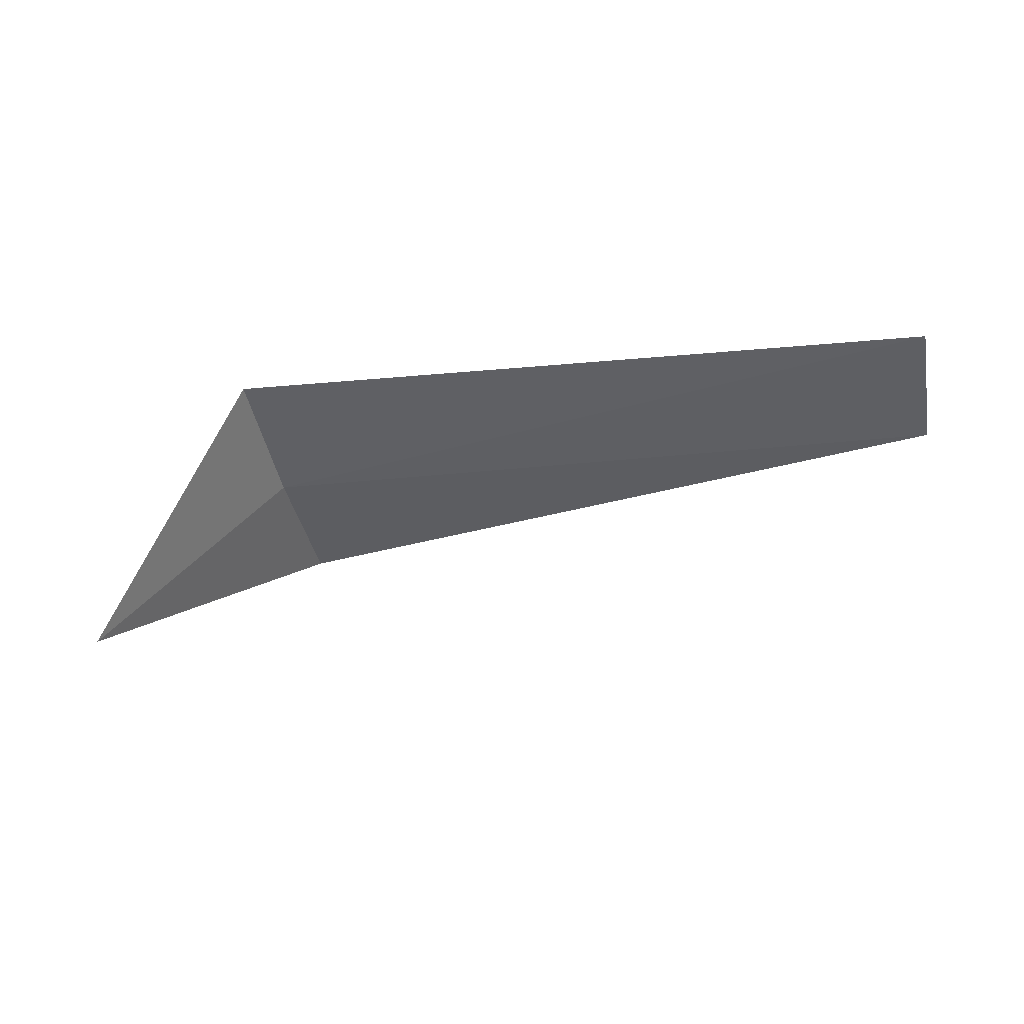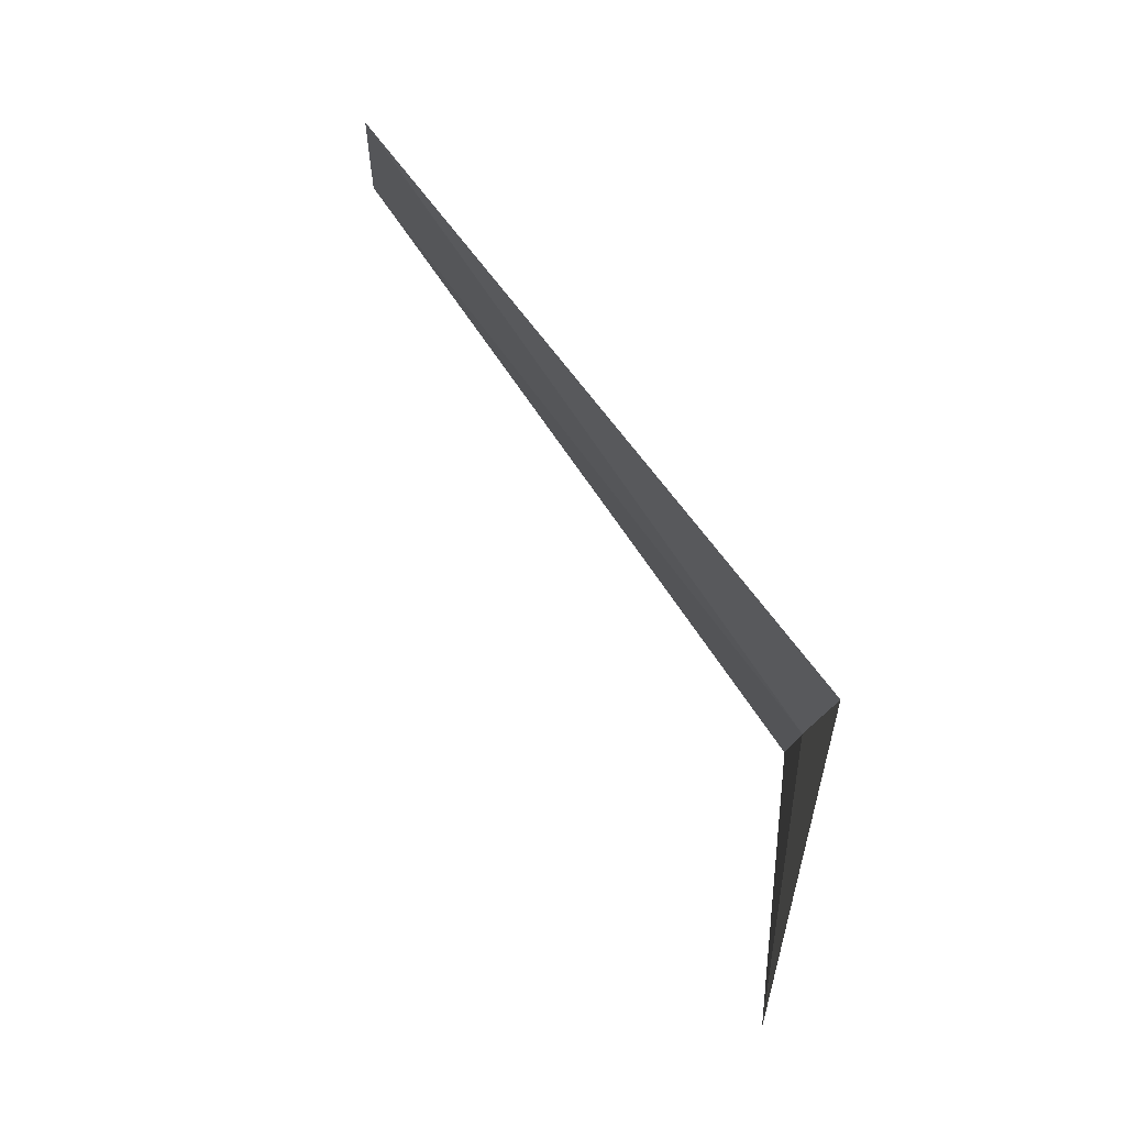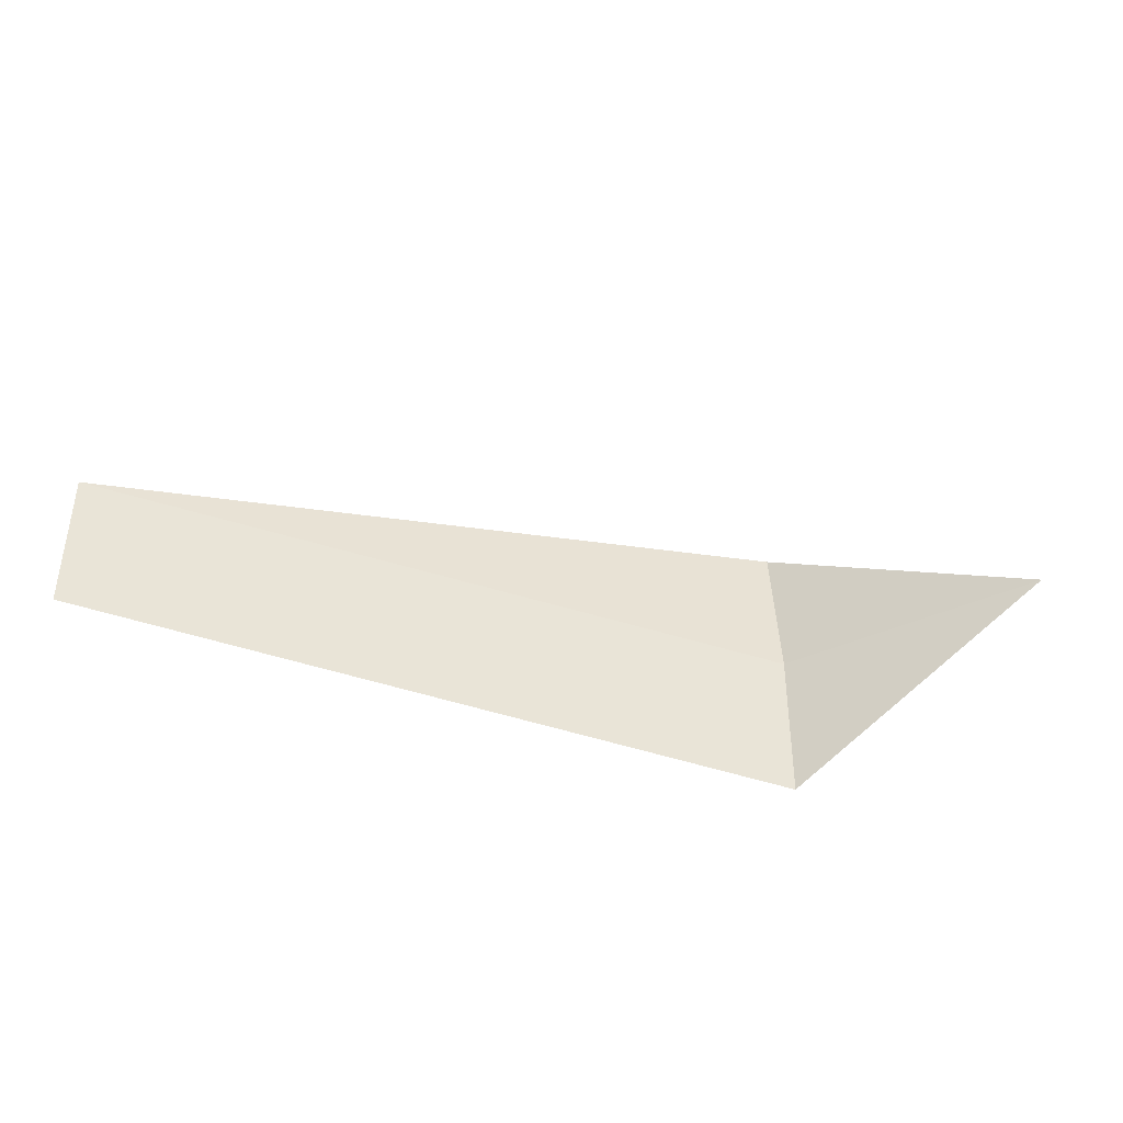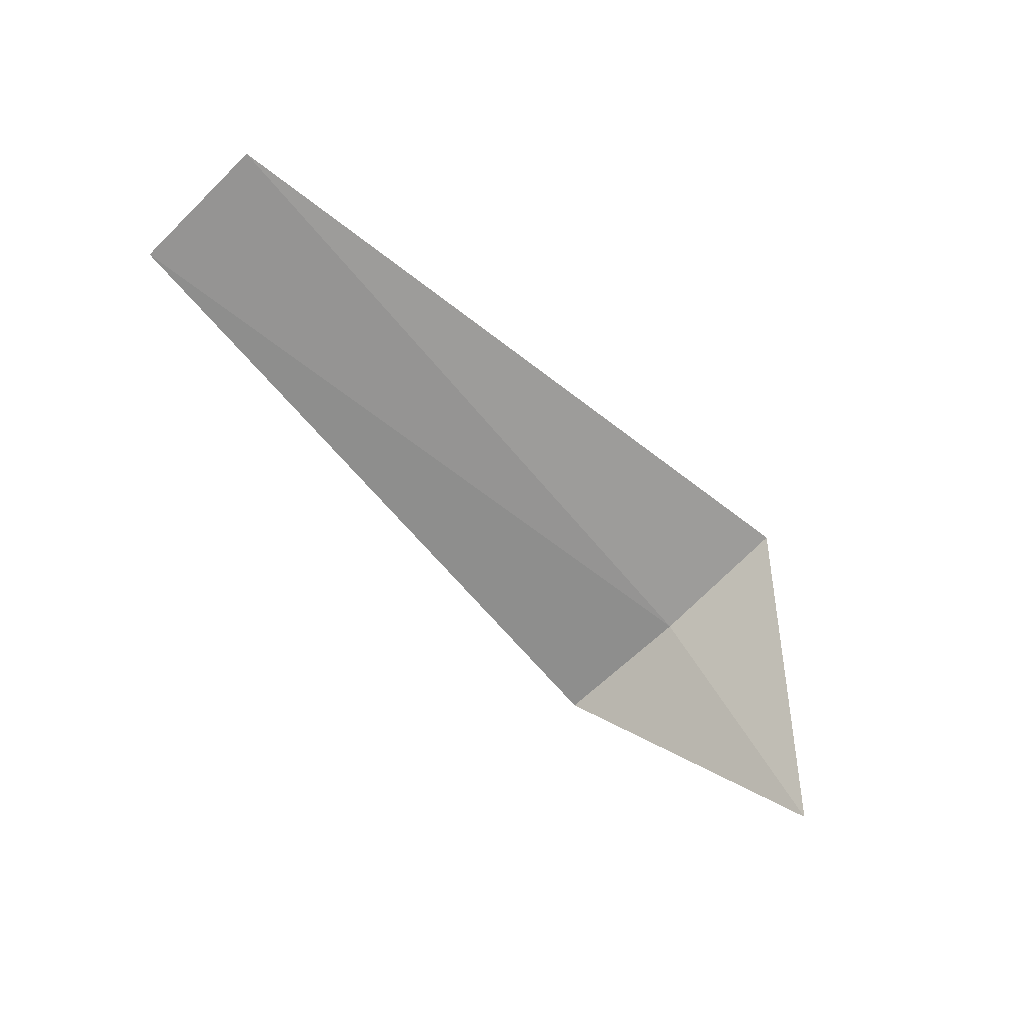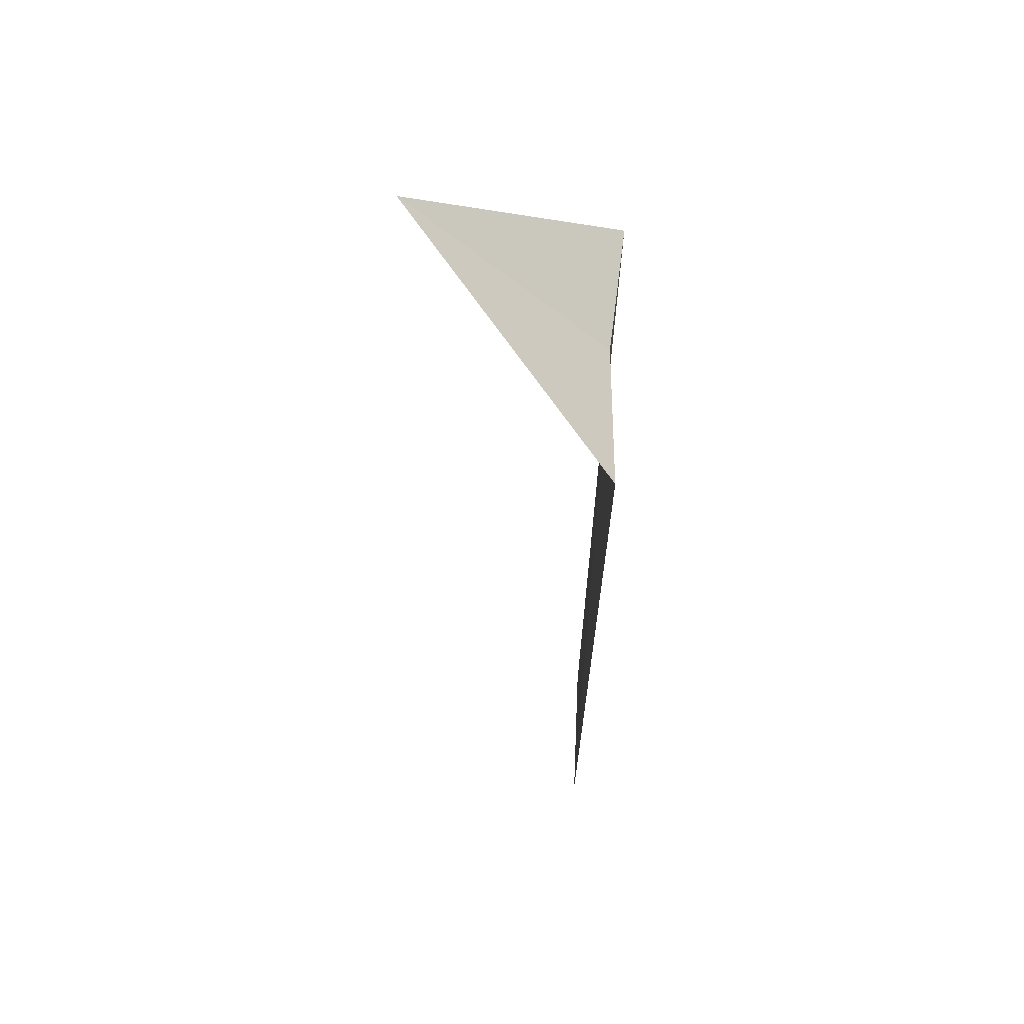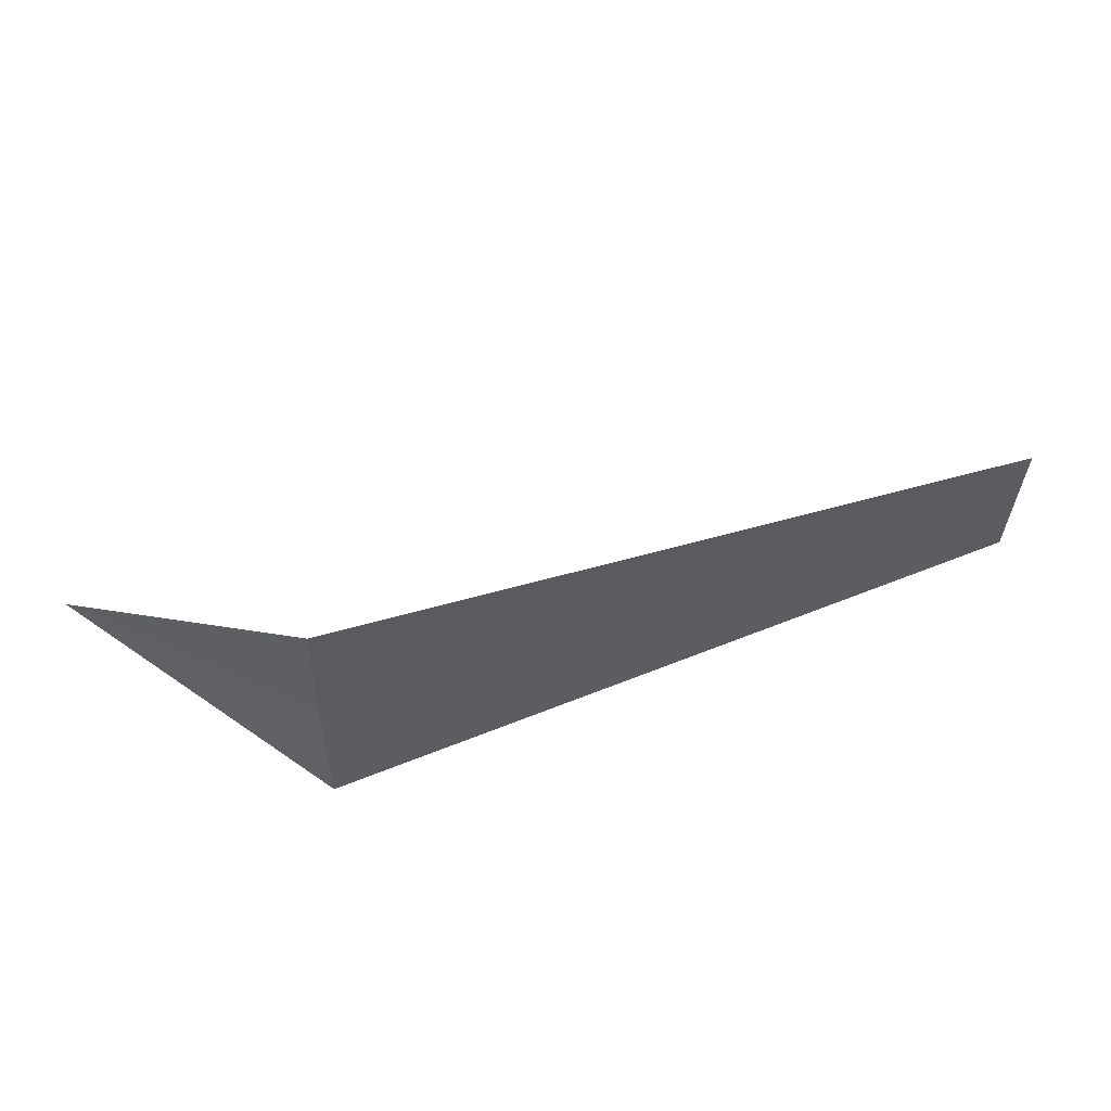
<metadata>
{"format":"obj","ext":"obj","renderer":"f3d","projection":"perspective","resolution":1024,"background":"white","views":[{"elev":-43.7,"azim":-169.1,"up":"+Y"},{"elev":78.1,"azim":54.3,"up":"+Z"},{"elev":-40.7,"azim":-17.2,"up":"+Z"},{"elev":-64.9,"azim":-45.7,"up":"+Y"},{"elev":-34.9,"azim":89.0,"up":"+Z"},{"elev":55.5,"azim":159.6,"up":"+Z"}]}
</metadata>
<code>
v -4.322 -17.95 20.77
v -4.322 -17.85 21.56
v -8.072 -17.92 21.08
v -8.072 -17.96 20.29
v -4.322 -17.95 19.97
v -3.322 -18.95 20.8
f 1 3 2
f 1 5 4
f 1 4 3
f 1 6 5
f 1 2 6

</code>
